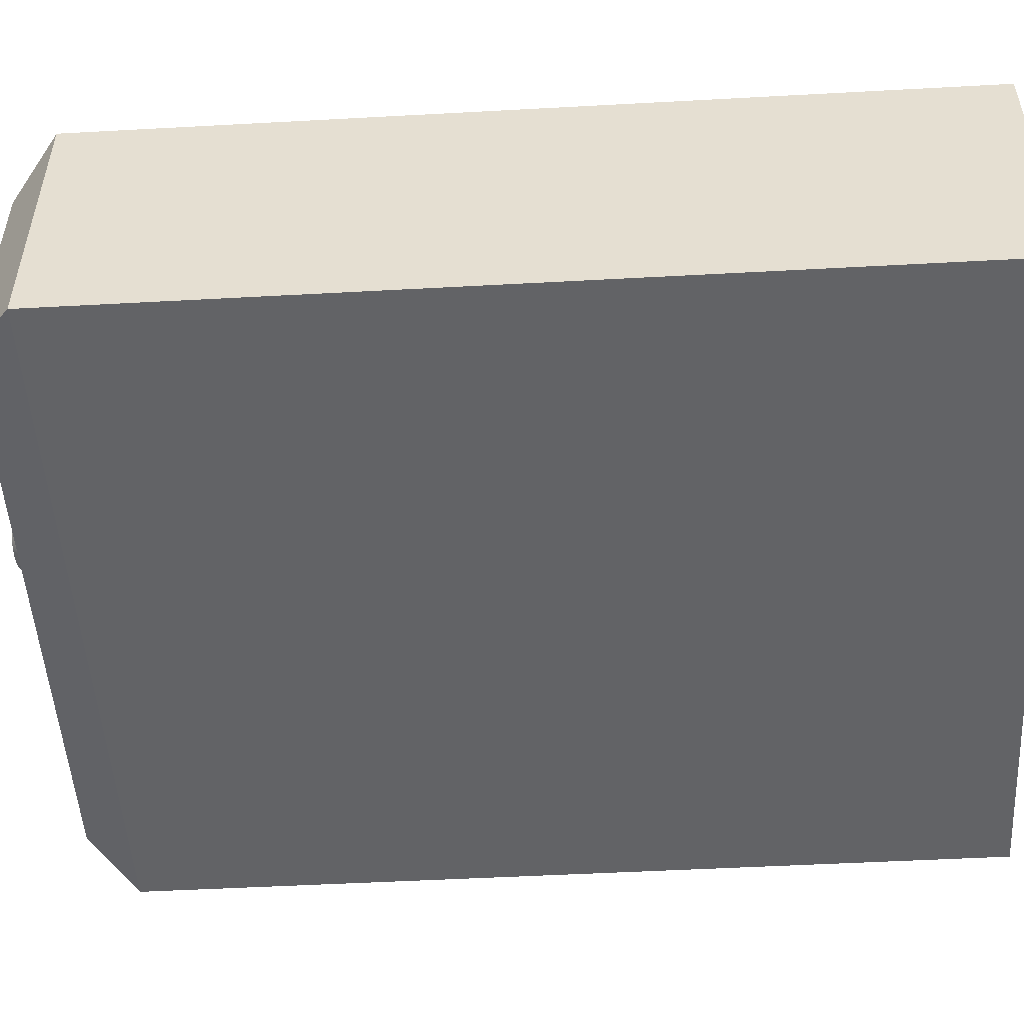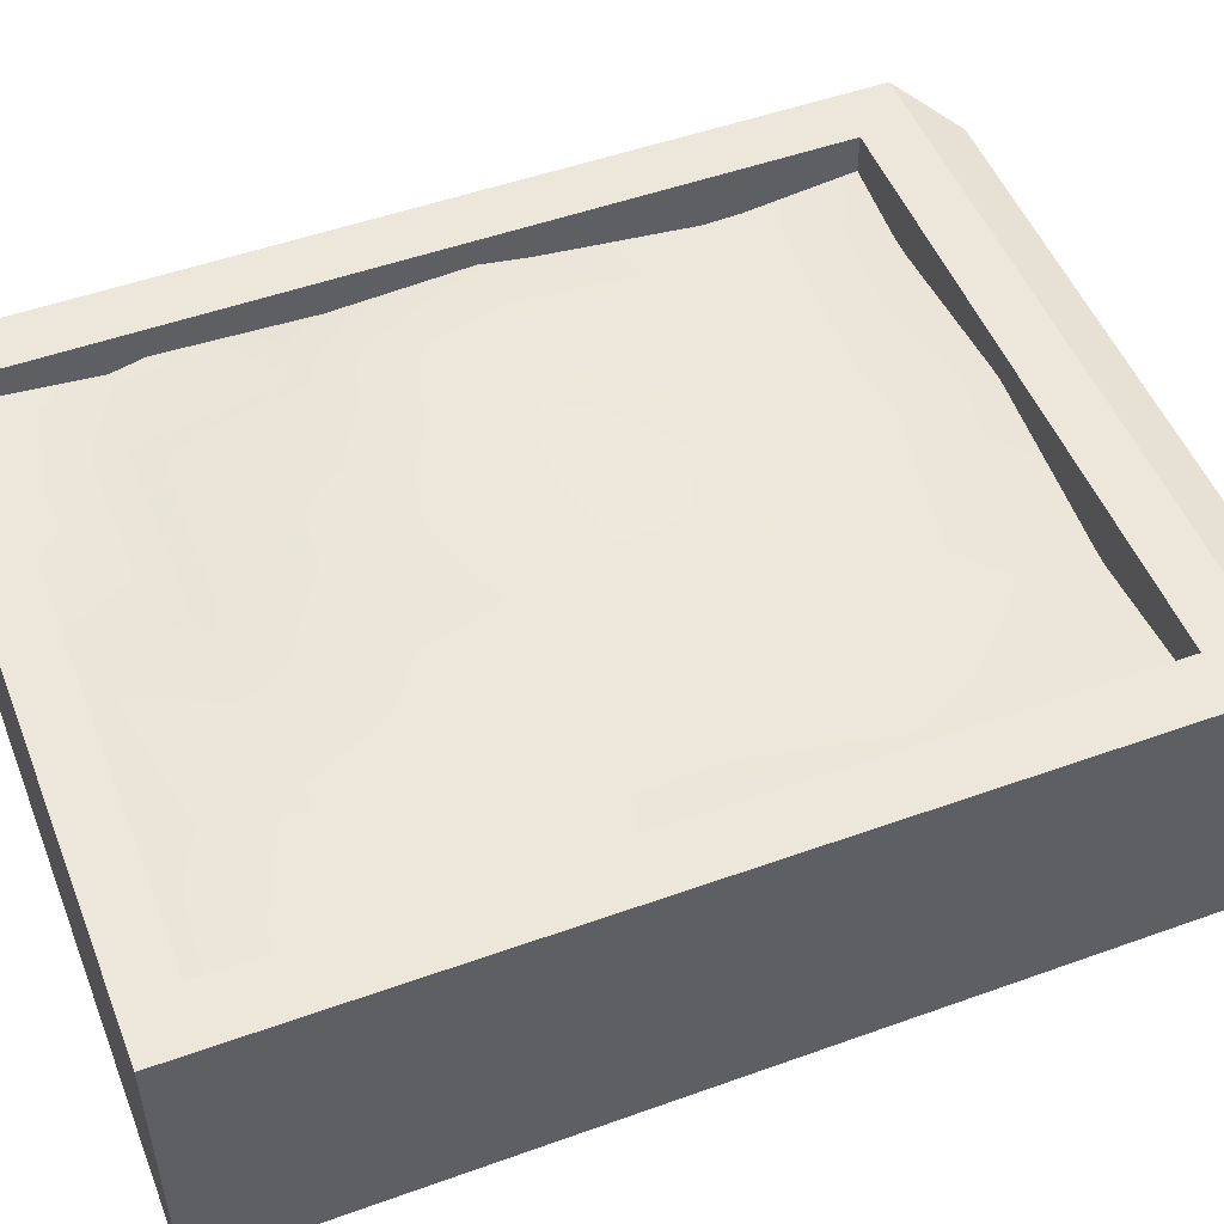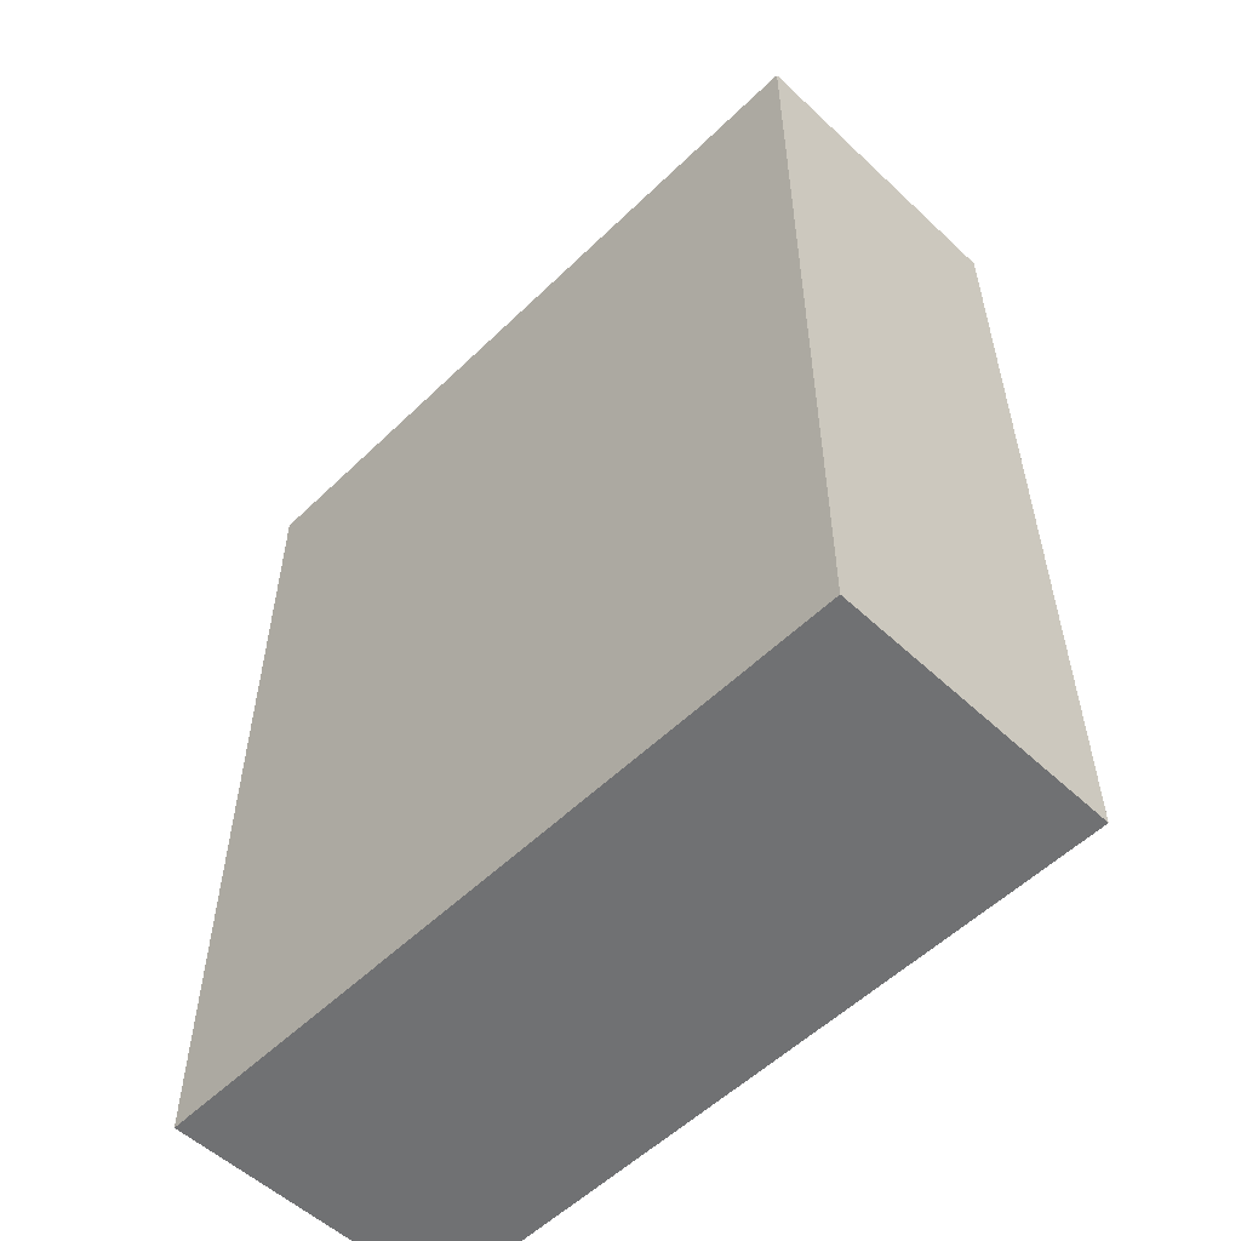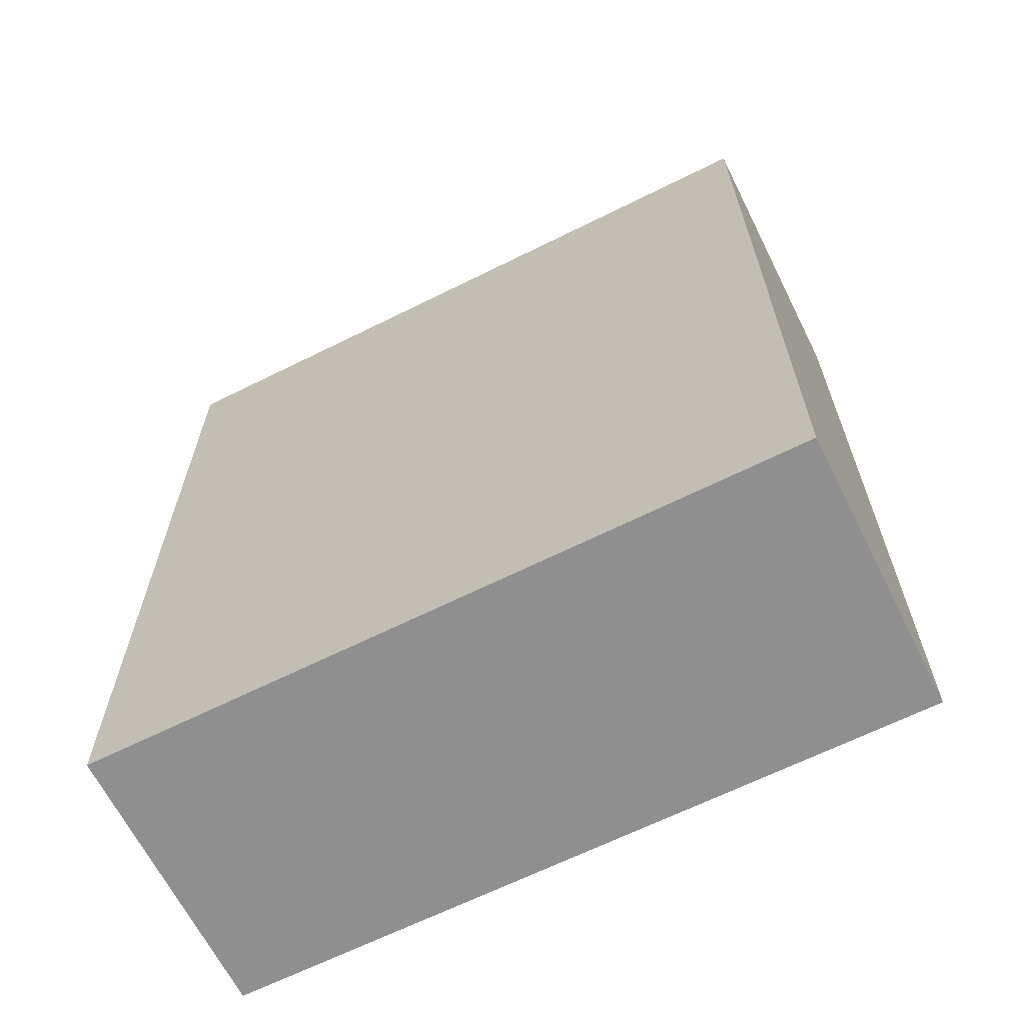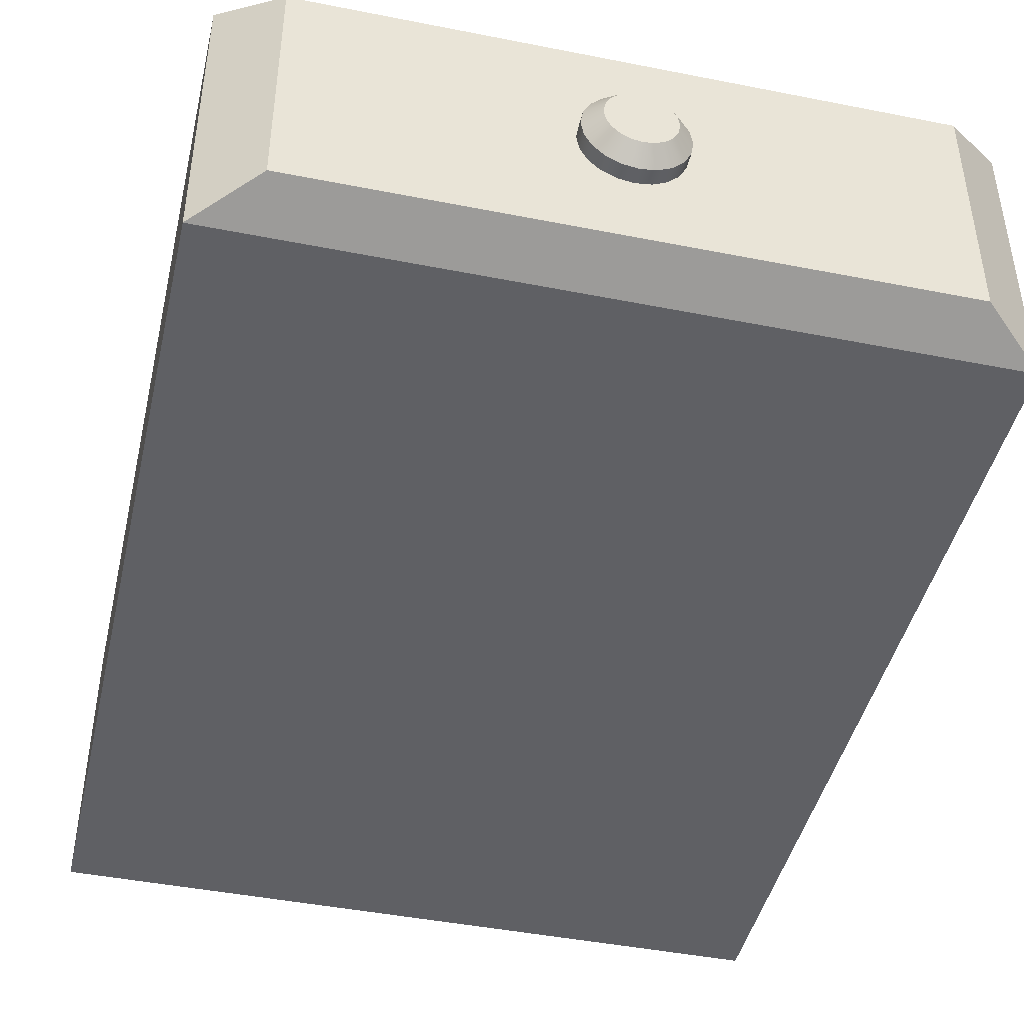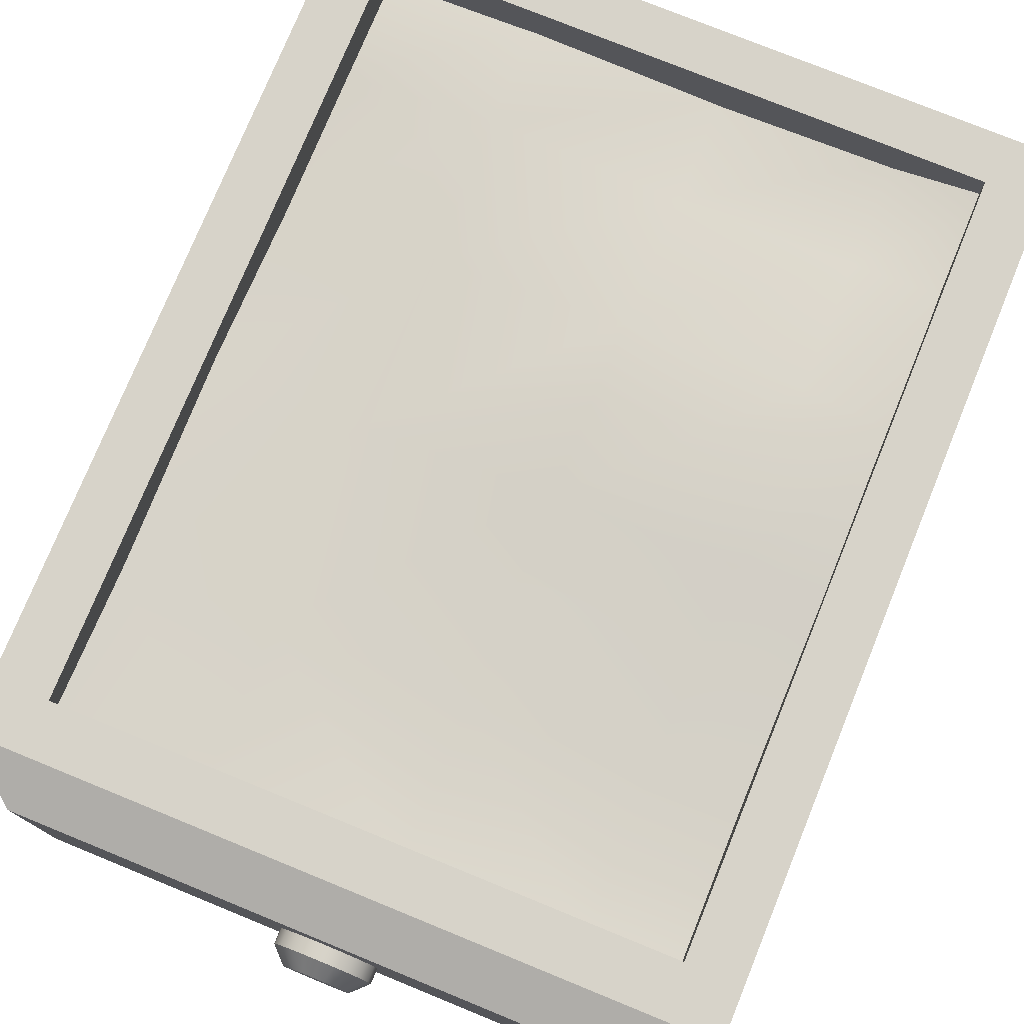
<metadata>
{"format":"obj","ext":"obj","renderer":"f3d","projection":"perspective","resolution":1024,"background":"white","views":[{"elev":-50.9,"azim":93.4,"up":"+Y"},{"elev":50.8,"azim":-111.4,"up":"+Y"},{"elev":-55.1,"azim":45.5,"up":"+Z"},{"elev":-65.4,"azim":26.6,"up":"+Z"},{"elev":-44.5,"azim":-13.0,"up":"+Y"},{"elev":76.4,"azim":22.2,"up":"+Y"}]}
</metadata>
<code>
g default
v 70.63 51.97 -84.52
v -65.89 45.83 -84.52
v -65.89 49.41 86.06
v 70.63 50.12 86.06
v 46.4 47.38 -84.52
v 46.4 47 86.06
v 8.566 45.83 -84.52
v 8.566 51.33 86.06
v -32.82 47.43 -84.52
v -32.82 45.95 86.06
v -65.89 47.03 52.05
v -32.82 48.01 52.05
v 8.566 45.83 52.05
v 46.4 45.83 52.05
v 70.63 46 52.05
v -65.89 49.37 8.128
v -32.82 45.94 8.128
v 8.566 52.49 8.128
v 46.4 53.3 8.128
v 70.63 50.8 8.128
v -65.89 45.84 -29.75
v -32.82 46.39 -29.75
v 8.566 52.49 -29.75
v 46.4 54.79 -29.75
v 70.63 48.47 -29.75
v -65.89 45.99 -60.34
v -32.82 50.92 -60.34
v 8.566 46.56 -60.34
v 46.4 47.48 -60.34
v 70.63 49.61 -60.34
g Drawer:modelPanel4ViewSelectedSetpolySurface2pCube12 group3
f 1 5 29 30
f 28 29 5 7
f 27 28 7 9
f 26 27 9 2
f 10 12 11 3
f 8 13 12 10
f 6 14 13 8
f 15 14 6 4
f 11 12 17 16
f 12 13 18 17
f 13 14 19 18
f 20 19 14 15
f 16 17 22 21
f 17 18 23 22
f 18 19 24 23
f 25 24 19 20
f 21 22 27 26
f 22 23 28 27
f 23 24 29 28
f 30 29 24 25
g default
v 9.91 29.73 104.8
v 8.43 32.64 104.8
v 6.125 34.94 104.8
v 3.22 36.42 104.8
v -0 36.93 104.8
v -3.22 36.42 104.8
v -6.125 34.94 104.8
v -8.43 32.64 104.8
v -9.91 29.73 104.8
v -10.42 26.51 104.8
v -9.91 23.29 104.8
v -8.43 20.39 104.8
v -6.125 18.08 104.8
v -3.22 16.6 104.8
v -0 16.09 104.8
v 3.22 16.6 104.8
v 6.125 18.08 104.8
v 8.43 20.39 104.8
v 9.91 23.29 104.8
v 10.42 26.51 104.8
v -0 26.51 104.8
v -0 26.51 111.5
v 9.91 29.73 108.1
v 6.689 28.69 111.5
v 8.43 32.64 108.1
v 5.69 30.65 111.5
v 6.125 34.94 108.1
v 4.134 32.2 111.5
v 3.22 36.42 108.1
v 2.173 33.2 111.5
v -0 36.93 108.1
v -0 33.55 111.5
v -3.22 36.42 108.1
v -2.173 33.2 111.5
v -6.125 34.94 108.1
v -4.134 32.2 111.5
v -8.43 32.64 108.1
v -5.69 30.65 111.5
v -9.91 29.73 108.1
v -6.689 28.69 111.5
v -10.42 26.51 108.1
v -7.033 26.51 111.5
v -9.91 23.29 108.1
v -6.689 24.34 111.5
v -8.43 20.39 108.1
v -5.69 22.38 111.5
v -6.125 18.08 108.1
v -4.134 20.82 111.5
v -3.22 16.6 108.1
v -2.173 19.82 111.5
v -0 16.09 108.1
v -4e-06 19.48 111.5
v 3.22 16.6 108.1
v 2.173 19.82 111.5
v 6.125 18.08 108.1
v 4.134 20.82 111.5
v 8.43 20.39 108.1
v 5.69 22.38 111.5
v 9.91 23.29 108.1
v 6.689 24.34 111.5
v 10.42 26.51 108.1
v 7.033 26.51 111.5
g group3 pCylinder16
f 32 31 51
f 33 32 51
f 34 33 51
f 35 34 51
f 36 35 51
f 37 36 51
f 38 37 51
f 39 38 51
f 40 39 51
f 41 40 51
f 42 41 51
f 43 42 51
f 44 43 51
f 45 44 51
f 46 45 51
f 47 46 51
f 48 47 51
f 49 48 51
f 50 49 51
f 31 50 51
f 53 54 92 91
f 54 53 55 56
f 56 55 57 58
f 58 57 59 60
f 60 59 61 62
f 62 61 63 64
f 64 63 65 66
f 66 65 67 68
f 68 67 69 70
f 70 69 71 72
f 72 71 73 74
f 74 73 75 76
f 76 75 77 78
f 78 77 79 80
f 80 79 81 82
f 82 81 83 84
f 84 83 85 86
f 86 85 87 88
f 88 87 89 90
f 90 89 91 92
f 31 32 55 53
f 32 33 57 55
f 33 34 59 57
f 34 35 61 59
f 35 36 63 61
f 36 37 65 63
f 37 38 67 65
f 38 39 69 67
f 39 40 71 69
f 40 41 73 71
f 41 42 75 73
f 42 43 77 75
f 43 44 79 77
f 44 45 81 79
f 45 46 83 81
f 46 47 85 83
f 47 48 87 85
f 48 49 89 87
f 49 50 91 89
f 50 31 53 91
f 54 56 52
f 56 58 52
f 58 60 52
f 60 62 52
f 62 64 52
f 64 66 52
f 66 68 52
f 68 70 52
f 70 72 52
f 72 74 52
f 74 76 52
f 76 78 52
f 78 80 52
f 80 82 52
f 82 84 52
f 84 86 52
f 86 88 52
f 88 90 52
f 90 92 52
f 92 54 52
g default
v -76.89 -3.97 94.59
v 76.88 -3.97 94.59
v -76.89 57.32 94.59
v 76.88 57.32 94.59
v -76.89 57.32 -93.95
v 76.88 57.32 -93.95
v -76.89 -3.97 -93.95
v 76.88 -3.97 -93.95
v -64.92 57.32 83.2
v 64.92 57.32 83.2
v 64.92 57.32 -83.2
v -64.92 57.32 -83.2
v -64.92 34.41 83.2
v 64.92 34.41 83.2
v 64.92 34.41 -83.2
v -64.92 34.41 -83.2
v -64.51 0.9648 104.9
v 64.5 0.9648 104.9
v 64.5 52.39 104.9
v -64.51 52.39 104.9
g group3 pCube12
f 109 110 111 112
f 97 98 100 99
f 99 100 94 93
f 94 100 98 96
f 99 93 95 97
f 95 96 102 101
f 96 98 103 102
f 98 97 104 103
f 97 95 101 104
f 101 102 106 105
f 102 103 107 106
f 103 104 108 107
f 104 101 105 108
f 93 94 110 109
f 94 96 111 110
f 96 95 112 111
f 95 93 109 112

</code>
